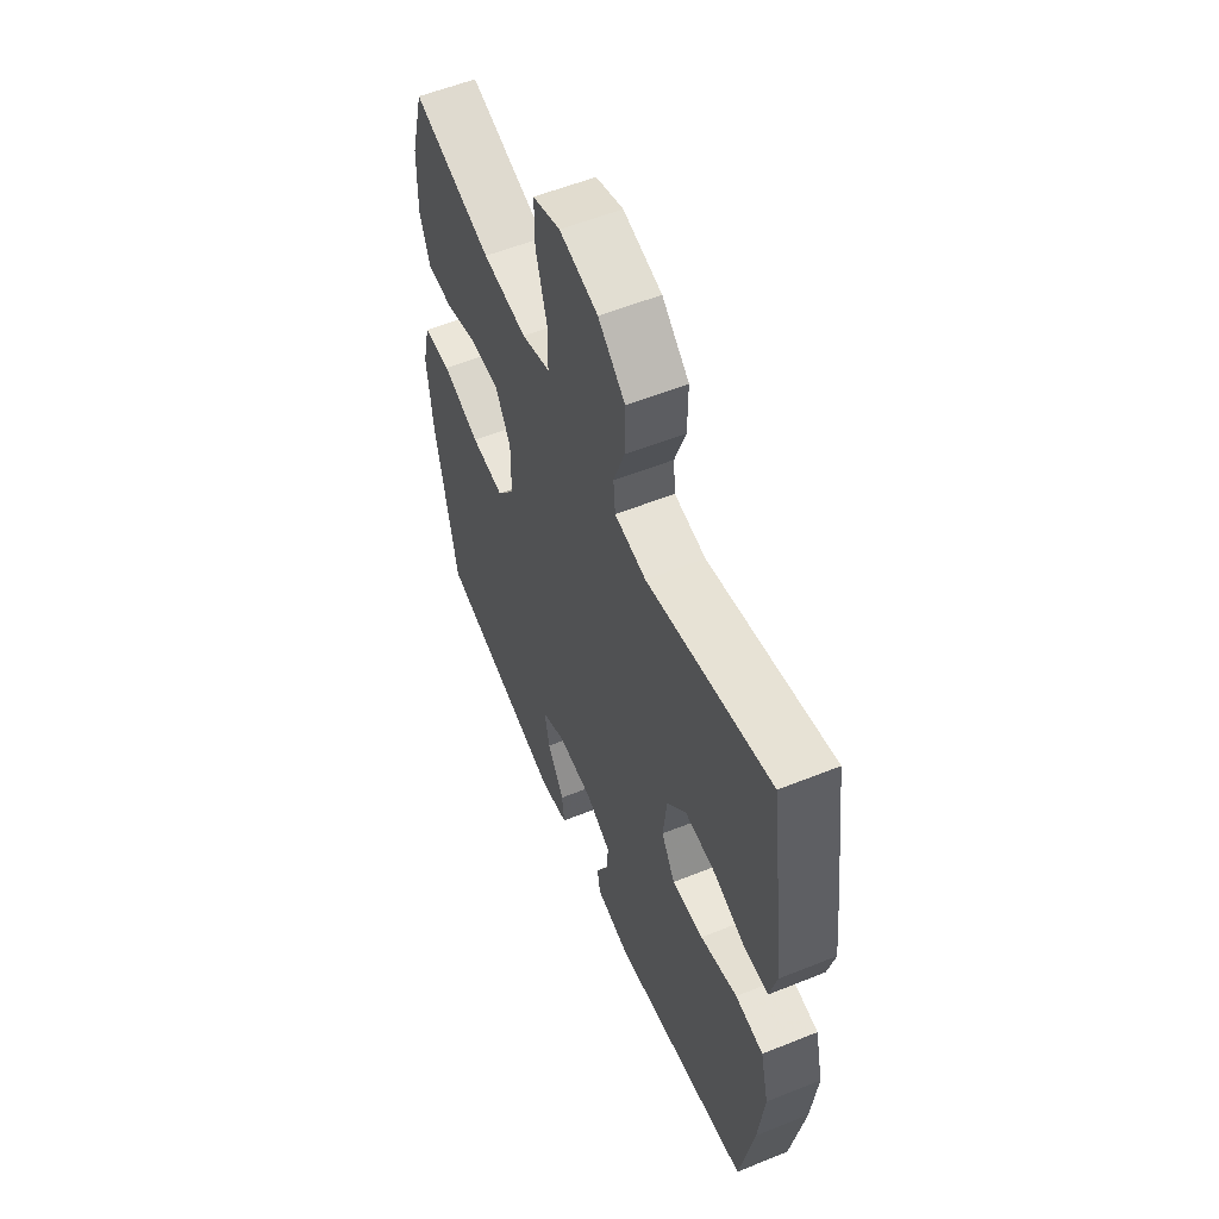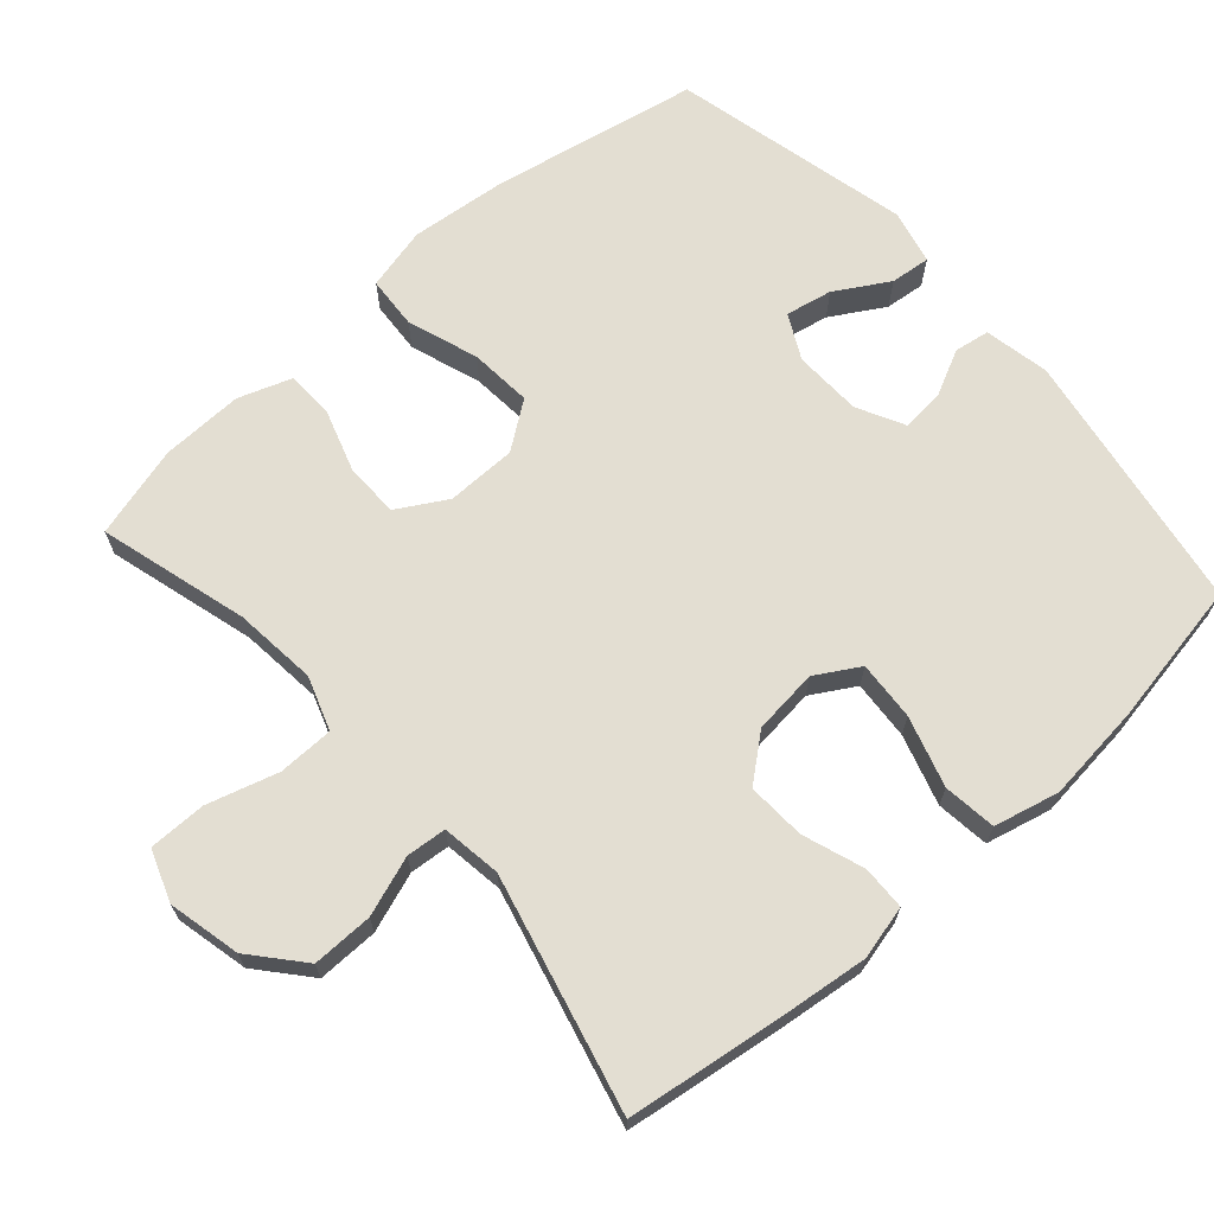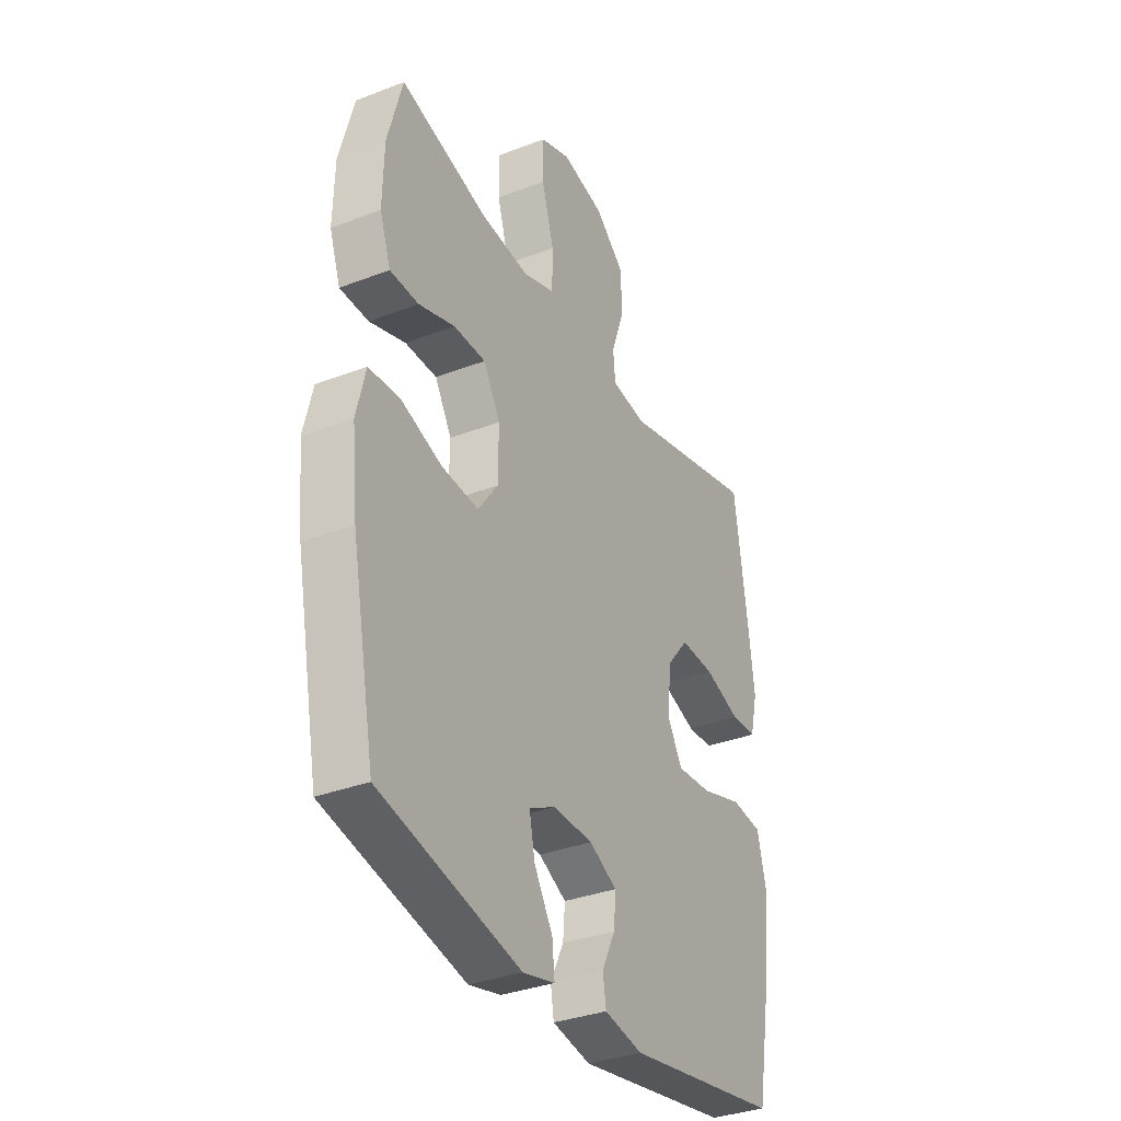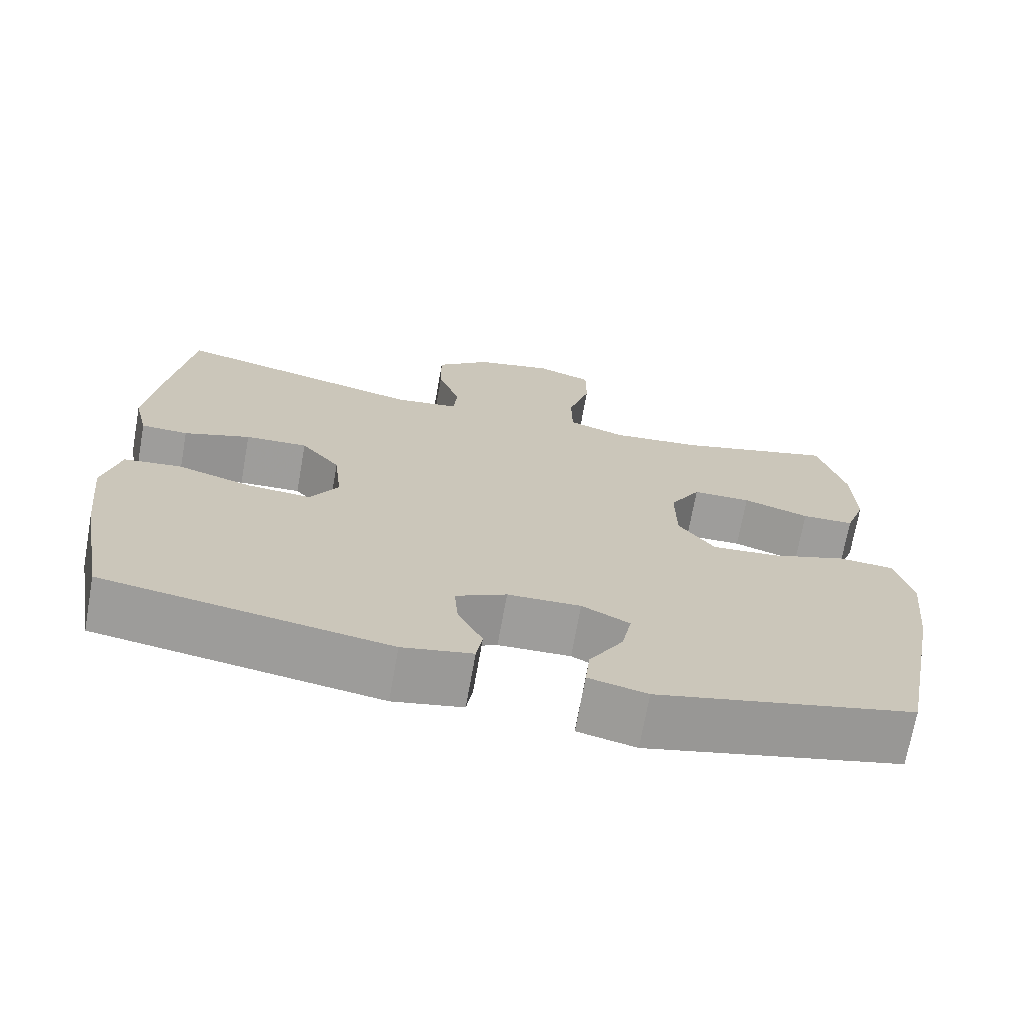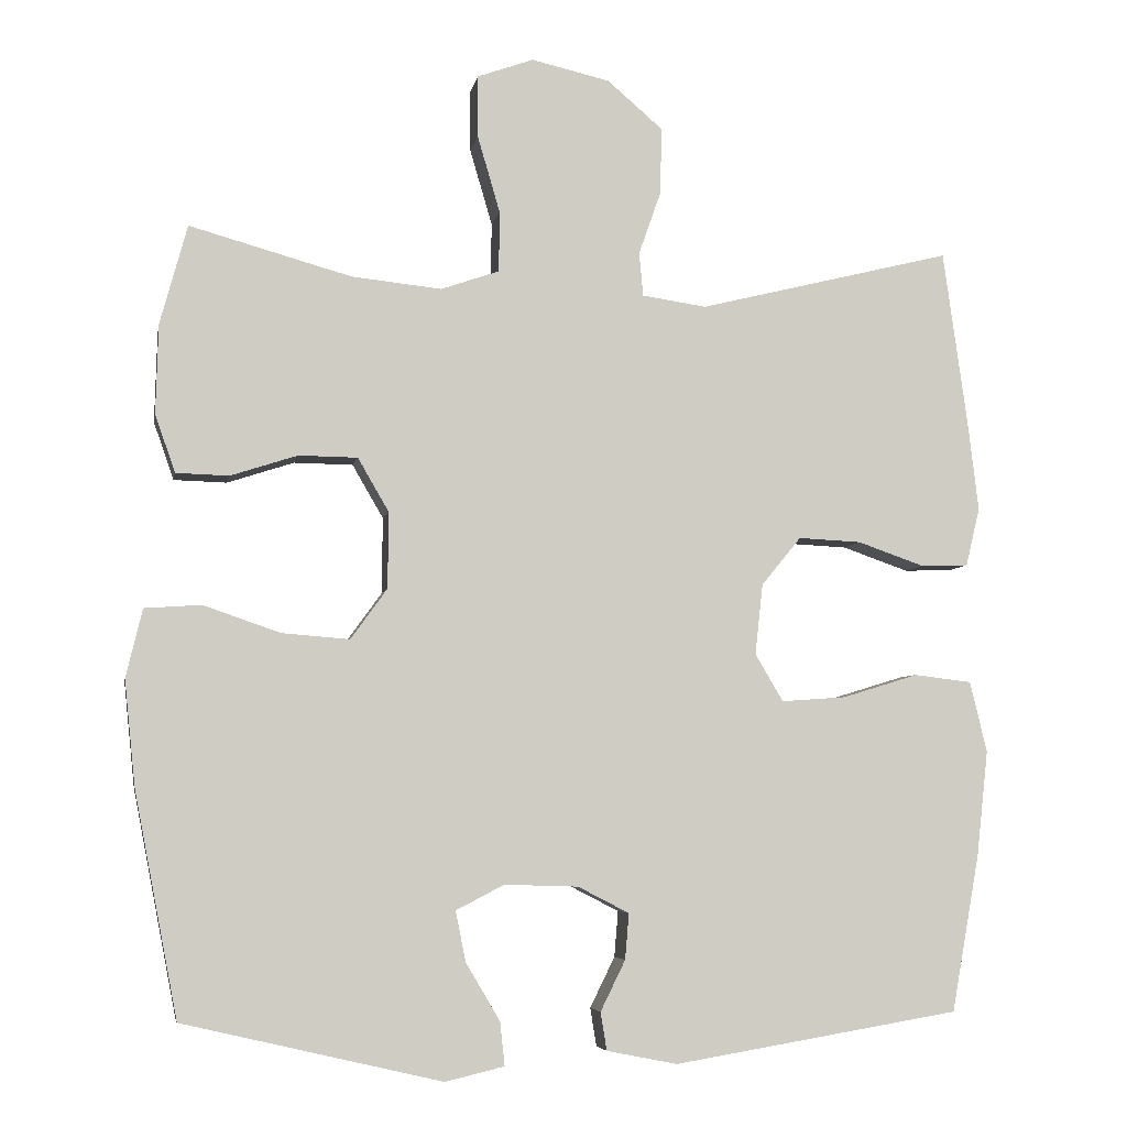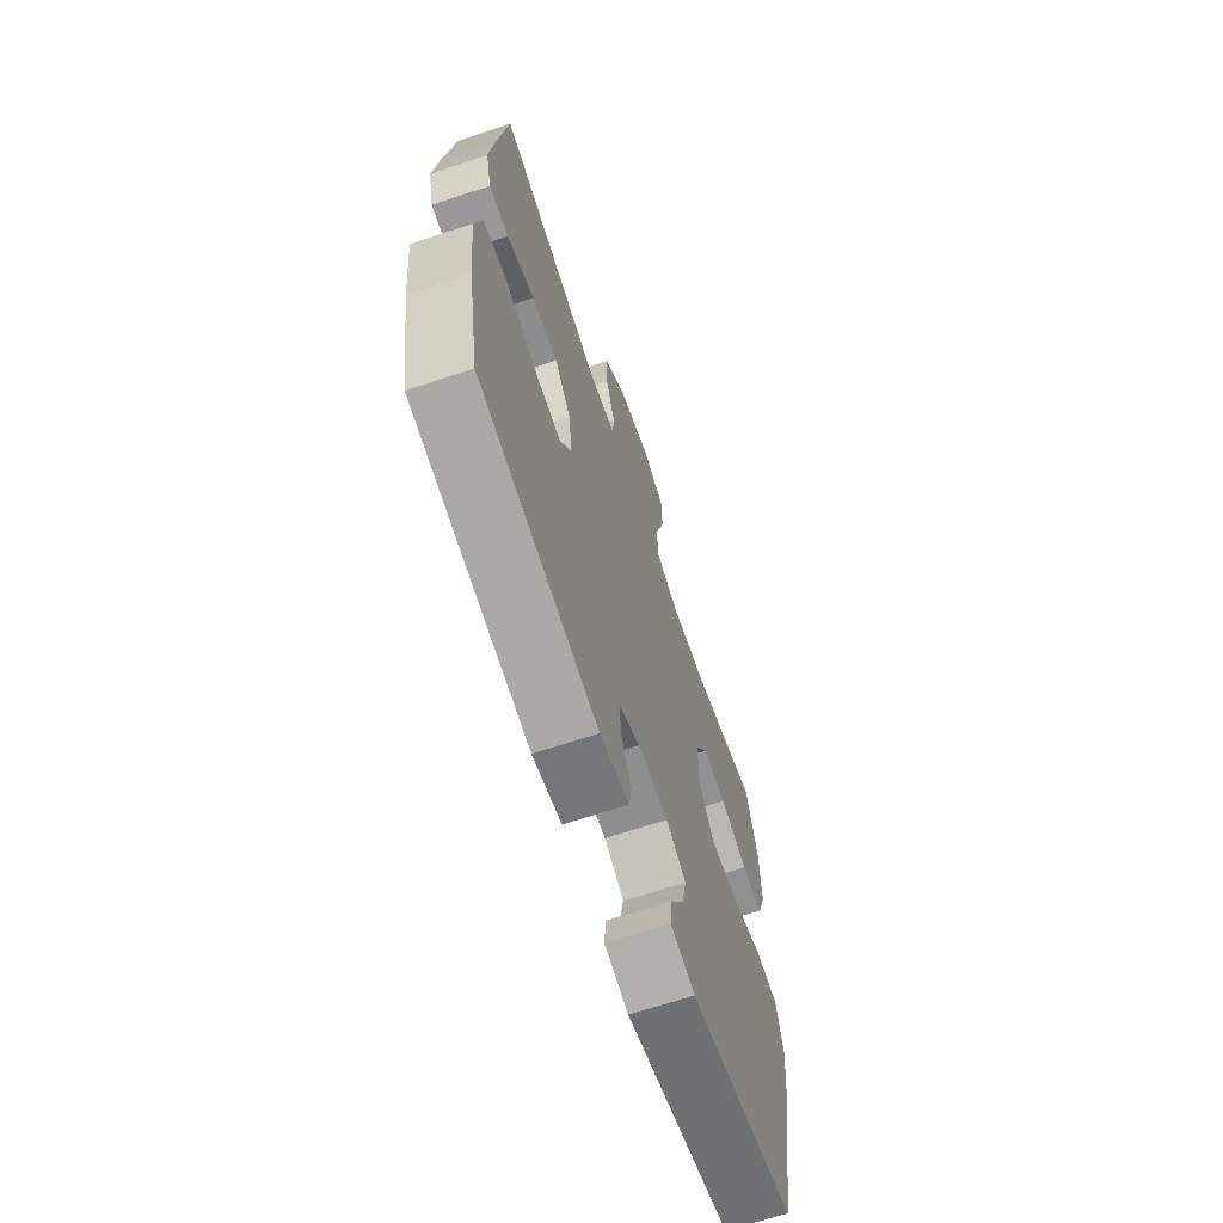
<metadata>
{"format":"obj","ext":"obj","renderer":"f3d","projection":"perspective","resolution":1024,"background":"white","views":[{"elev":57.0,"azim":67.3,"up":"+Z"},{"elev":67.6,"azim":48.5,"up":"+Y"},{"elev":-34.0,"azim":-62.4,"up":"+Z"},{"elev":-70.6,"azim":169.9,"up":"+Z"},{"elev":-5.5,"azim":-10.2,"up":"+Z"},{"elev":-67.0,"azim":108.5,"up":"+Z"}]}
</metadata>
<code>
v -0.5 0.07 0.5
v -0.292 0.07 0.442
v -0.176 0.07 0.43
v -0.101 0.07 0.456
v -0.1 0.07 0.534
v -0.129 0.07 0.633
v -0.129 0.07 0.713
v -0.057 0.07 0.739
v 0.044 0.07 0.716
v 0.115 0.07 0.655
v 0.114 0.07 0.57
v 0.085 0.07 0.487
v 0.09 0.07 0.431
v 0.173 0.07 0.419
v 0.5 0.07 0.5
v 0.531 0.07 0.277
v 0.545 0.07 0.159
v 0.527 0.07 0.084
v 0.466 0.07 0.082
v 0.38 0.07 0.112
v 0.299 0.07 0.116
v 0.248 0.07 0.054
v 0.238 0.07 -0.037
v 0.274 0.07 -0.098
v 0.357 0.07 -0.092
v 0.455 0.07 -0.062
v 0.529 0.07 -0.071
v 0.551 0.07 -0.162
v 0.536 0.07 -0.299
v 0.5 0.07 -0.5
v 0.131 0.07 -0.561
v 0.04 0.07 -0.543
v 0.032 0.07 -0.494
v 0.064 0.07 -0.429
v 0.069 0.07 -0.37
v 0.003 0.07 -0.336
v -0.092 0.07 -0.333
v -0.154 0.07 -0.365
v -0.141 0.07 -0.43
v -0.097 0.07 -0.504
v -0.091 0.07 -0.56
v -0.167 0.07 -0.578
v -0.5 0.07 -0.5
v -0.556 0.07 -0.211
v -0.57 0.07 -0.076
v -0.549 0.07 0.012
v -0.476 0.07 0.017
v -0.377 0.07 -0.017
v -0.29 0.07 -0.024
v -0.243 0.07 0.041
v -0.242 0.07 0.139
v -0.282 0.07 0.208
v -0.358 0.07 0.209
v -0.444 0.07 0.181
v -0.512 0.07 0.183
v -0.538 0.07 0.257
v -0.535 0.07 0.372
v -0.5 0 0.5
v -0.292 0 0.442
v -0.176 0 0.43
v -0.101 0 0.456
v -0.1 0 0.534
v -0.129 0 0.633
v -0.129 0 0.713
v -0.057 0 0.739
v 0.044 0 0.716
v 0.115 0 0.655
v 0.114 0 0.57
v 0.085 0 0.487
v 0.09 0 0.431
v 0.173 0 0.419
v 0.5 0 0.5
v 0.531 0 0.277
v 0.545 0 0.159
v 0.527 0 0.084
v 0.466 0 0.082
v 0.38 0 0.112
v 0.299 0 0.116
v 0.248 0 0.054
v 0.238 0 -0.037
v 0.274 0 -0.098
v 0.357 0 -0.092
v 0.455 0 -0.062
v 0.529 0 -0.071
v 0.551 0 -0.162
v 0.536 0 -0.299
v 0.5 0 -0.5
v 0.131 0 -0.561
v 0.04 0 -0.543
v 0.032 0 -0.494
v 0.064 0 -0.429
v 0.069 0 -0.37
v 0.003 0 -0.336
v -0.092 0 -0.333
v -0.154 0 -0.365
v -0.141 0 -0.43
v -0.097 0 -0.504
v -0.091 0 -0.56
v -0.167 0 -0.578
v -0.5 0 -0.5
v -0.556 0 -0.211
v -0.57 0 -0.076
v -0.549 0 0.012
v -0.476 0 0.017
v -0.377 0 -0.017
v -0.29 0 -0.024
v -0.243 0 0.041
v -0.242 0 0.139
v -0.282 0 0.208
v -0.358 0 0.209
v -0.444 0 0.181
v -0.512 0 0.183
v -0.538 0 0.257
v -0.535 0 0.372
f 57 1 2
f 56 57 2
f 55 56 2
f 54 55 2
f 53 54 2
f 52 53 2 3
f 51 52 3 4
f 50 51 4
f 46 47 48
f 45 46 48
f 44 45 48
f 43 44 48
f 42 43 48
f 41 42 48
f 39 40 41
f 39 41 48
f 38 39 48 49
f 32 33 34
f 31 32 34
f 30 31 34
f 29 30 34
f 28 29 34
f 27 28 34
f 26 27 34
f 25 26 34
f 24 25 34 35
f 23 24 35 36
f 18 19 20
f 17 18 20
f 16 17 20
f 15 16 20
f 14 15 20
f 13 14 20 21
f 10 11 12
f 9 10 12
f 8 9 12
f 7 8 12
f 6 7 12
f 5 6 12
f 4 5 12 13
f 13 21 22
f 4 13 22
f 50 4 22
f 50 22 23
f 49 50 23
f 38 49 23
f 37 38 23
f 23 36 37
f 59 58 114
f 59 114 113
f 59 113 112
f 59 112 111
f 59 111 110
f 60 59 110 109
f 61 60 109 108
f 61 108 107
f 105 104 103
f 105 103 102
f 105 102 101
f 105 101 100
f 105 100 99
f 105 99 98
f 98 97 96
f 105 98 96
f 106 105 96 95
f 91 90 89
f 91 89 88
f 91 88 87
f 91 87 86
f 91 86 85
f 91 85 84
f 91 84 83
f 91 83 82
f 92 91 82 81
f 93 92 81 80
f 77 76 75
f 77 75 74
f 77 74 73
f 77 73 72
f 77 72 71
f 78 77 71 70
f 69 68 67
f 69 67 66
f 69 66 65
f 69 65 64
f 69 64 63
f 69 63 62
f 70 69 62 61
f 79 78 70
f 79 70 61
f 79 61 107
f 80 79 107
f 80 107 106
f 80 106 95
f 80 95 94
f 94 93 80
f 1 58 59 2
f 2 59 60 3
f 3 60 61 4
f 4 61 62 5
f 5 62 63 6
f 6 63 64 7
f 7 64 65 8
f 8 65 66 9
f 9 66 67 10
f 10 67 68 11
f 11 68 69 12
f 12 69 70 13
f 13 70 71 14
f 14 71 72 15
f 15 72 73 16
f 16 73 74 17
f 17 74 75 18
f 18 75 76 19
f 19 76 77 20
f 20 77 78 21
f 21 78 79 22
f 22 79 80 23
f 23 80 81 24
f 24 81 82 25
f 25 82 83 26
f 26 83 84 27
f 27 84 85 28
f 28 85 86 29
f 29 86 87 30
f 30 87 88 31
f 31 88 89 32
f 32 89 90 33
f 33 90 91 34
f 34 91 92 35
f 35 92 93 36
f 36 93 94 37
f 37 94 95 38
f 38 95 96 39
f 39 96 97 40
f 40 97 98 41
f 41 98 99 42
f 42 99 100 43
f 43 100 101 44
f 44 101 102 45
f 45 102 103 46
f 46 103 104 47
f 47 104 105 48
f 48 105 106 49
f 49 106 107 50
f 50 107 108 51
f 51 108 109 52
f 52 109 110 53
f 53 110 111 54
f 54 111 112 55
f 55 112 113 56
f 56 113 114 57
f 57 114 58 1

</code>
